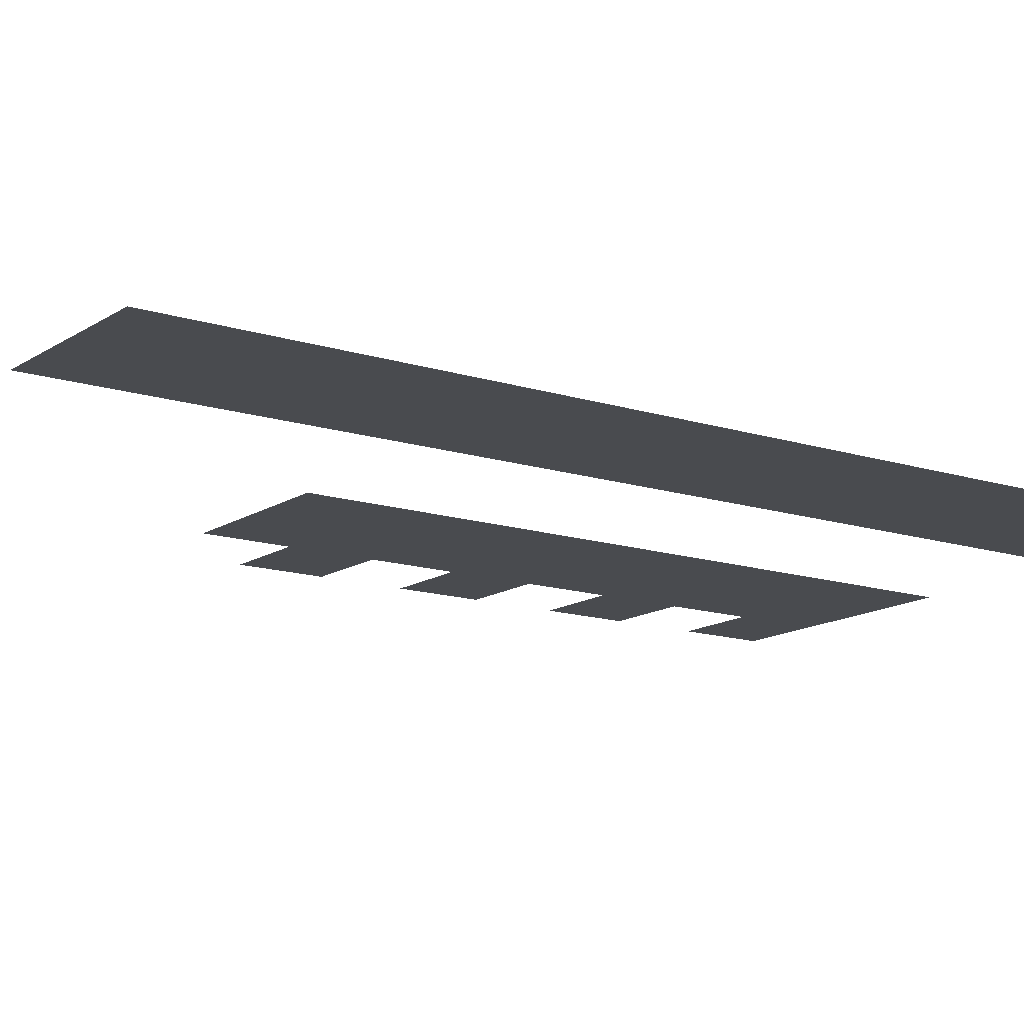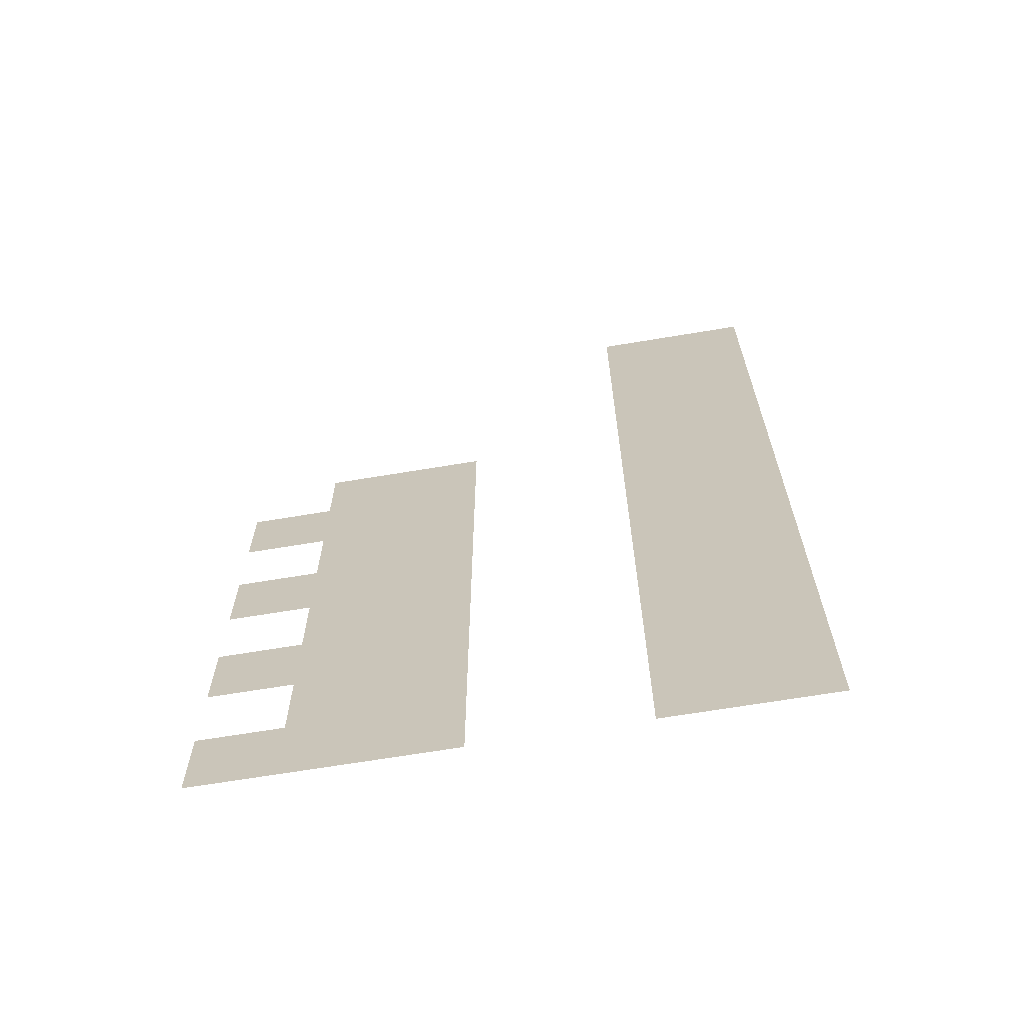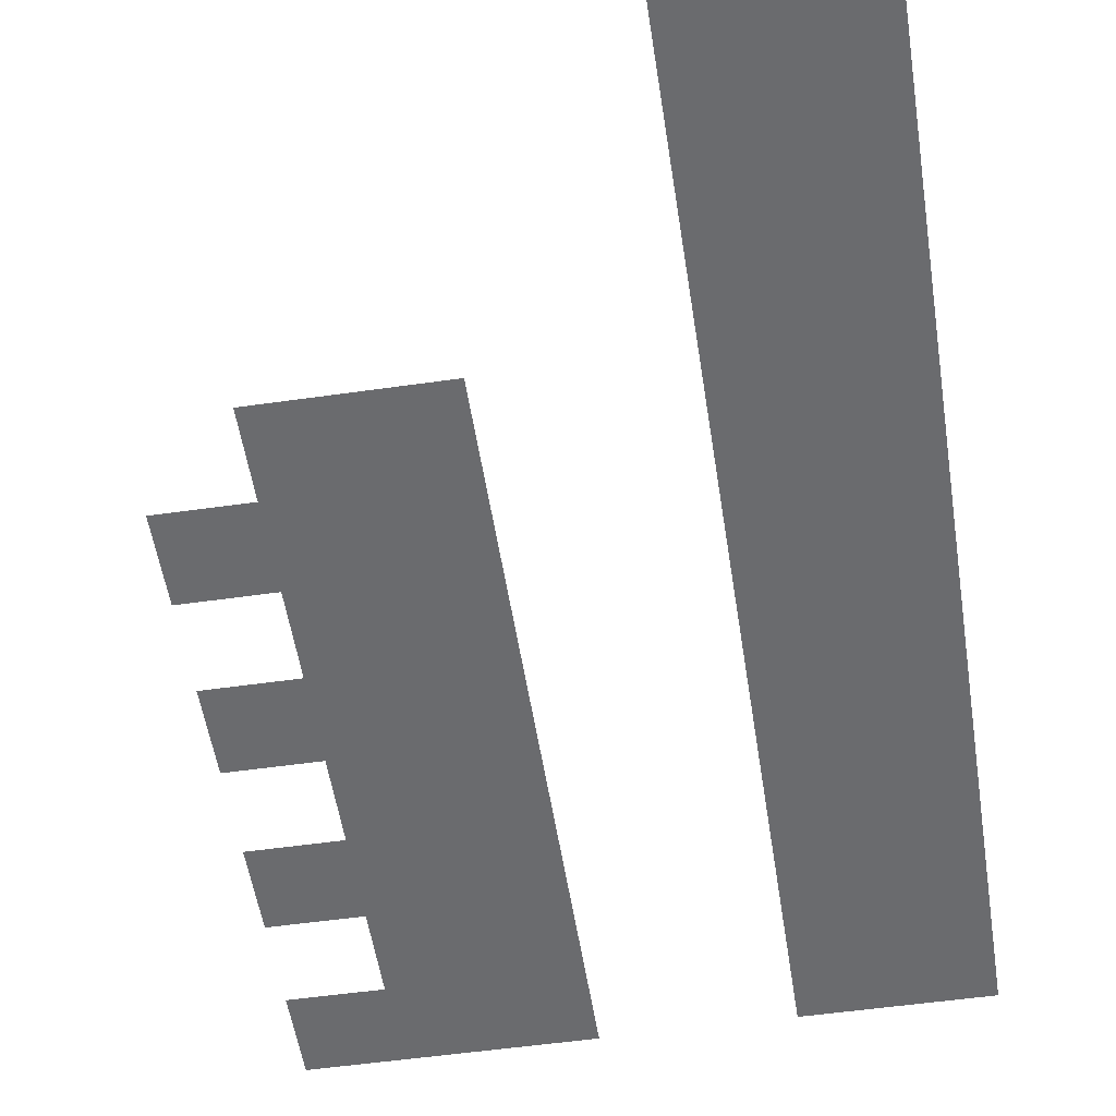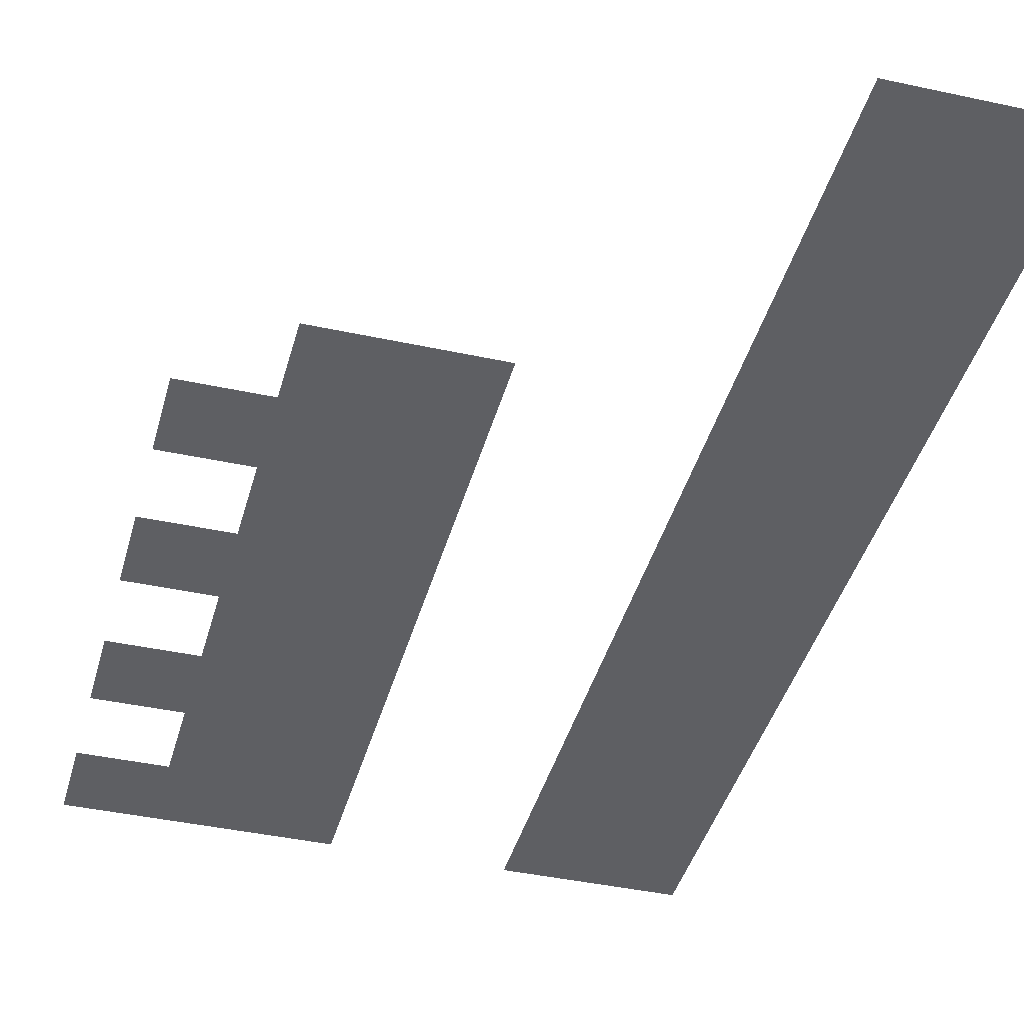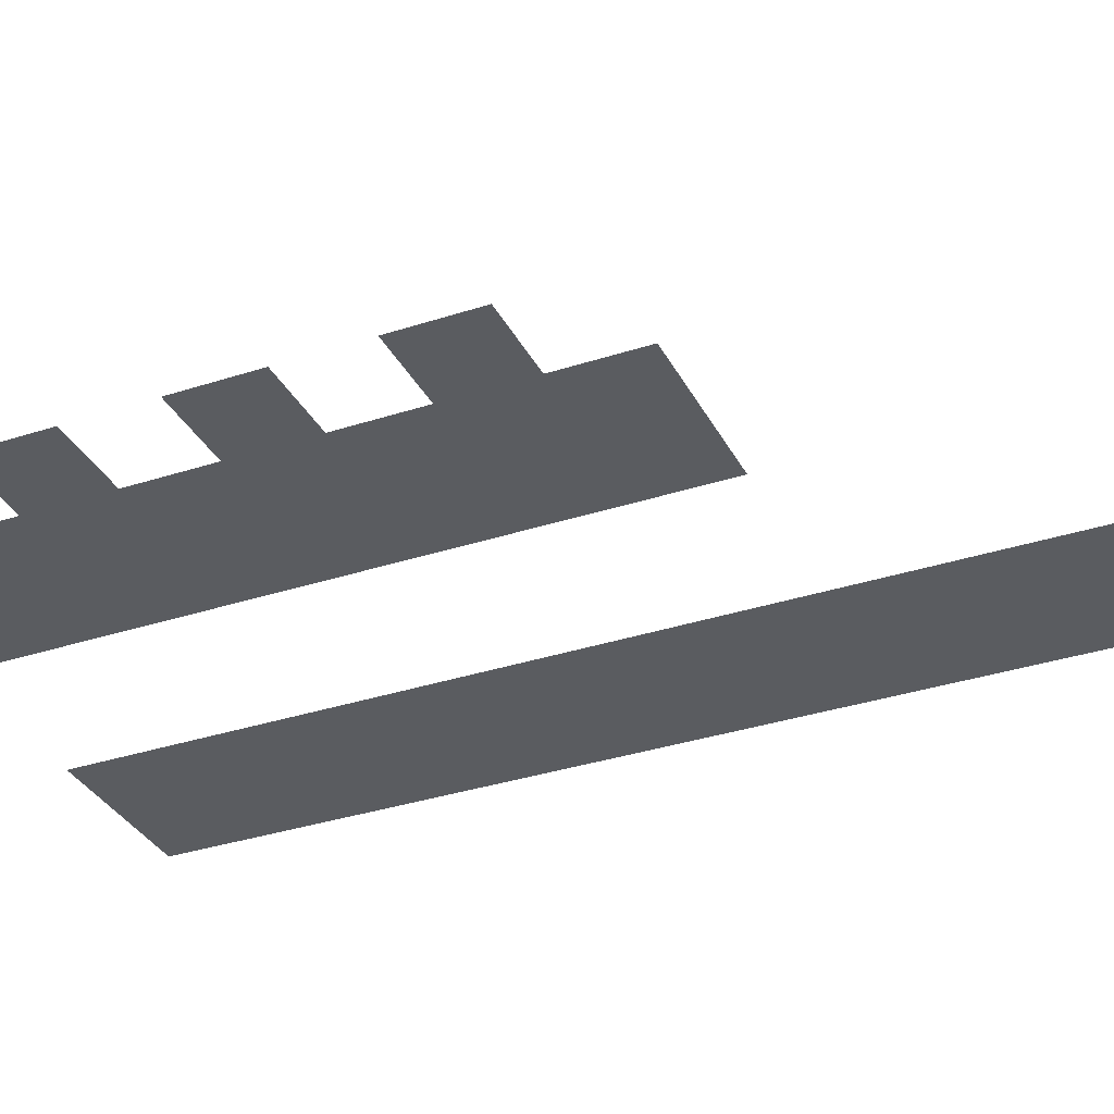
<metadata>
{"format":"obj","ext":"obj","renderer":"f3d","projection":"perspective","resolution":1024,"background":"white","views":[{"elev":-14.0,"azim":-125.4,"up":"+Z"},{"elev":-66.9,"azim":-170.5,"up":"+Y"},{"elev":-53.4,"azim":-171.3,"up":"+Z"},{"elev":-41.0,"azim":165.1,"up":"+Z"},{"elev":-33.6,"azim":114.1,"up":"+Z"}]}
</metadata>
<code>
v -176 -64 0
v -192 -64 0
v -192 -48 0
v -176 -48 0
v -192 -64 0
v -208 -64 0
v -208 -48 0
v -192 -48 0
v -176 -80 0
v -192 -80 0
v -192 -64 0
v -176 -64 0
v -192 -80 0
v -208 -80 0
v -208 -64 0
v -192 -64 0
v -176 -96 0
v -192 -96 0
v -192 -80 0
v -176 -80 0
v -192 -96 0
v -208 -96 0
v -208 -80 0
v -192 -80 0
v -176 -112 0
v -192 -112 0
v -192 -96 0
v -176 -96 0
v -192 -112 0
v -208 -112 0
v -208 -96 0
v -192 -96 0
v -112 -128 0
v -128 -128 0
v -128 -112 0
v -112 -112 0
v -128 -128 0
v -144 -128 0
v -144 -112 0
v -128 -112 0
v -176 -128 0
v -192 -128 0
v -192 -112 0
v -176 -112 0
v -192 -128 0
v -208 -128 0
v -208 -112 0
v -192 -112 0
v -96 -144 0
v -112 -144 0
v -112 -128 0
v -96 -128 0
v -112 -144 0
v -128 -144 0
v -128 -128 0
v -112 -128 0
v -128 -144 0
v -144 -144 0
v -144 -128 0
v -128 -128 0
v -176 -144 0
v -192 -144 0
v -192 -128 0
v -176 -128 0
v -192 -144 0
v -208 -144 0
v -208 -128 0
v -192 -128 0
v -112 -160 0
v -128 -160 0
v -128 -144 0
v -112 -144 0
v -128 -160 0
v -144 -160 0
v -144 -144 0
v -128 -144 0
v -176 -160 0
v -192 -160 0
v -192 -144 0
v -176 -144 0
v -192 -160 0
v -208 -160 0
v -208 -144 0
v -192 -144 0
v -96 -176 0
v -112 -176 0
v -112 -160 0
v -96 -160 0
v -112 -176 0
v -128 -176 0
v -128 -160 0
v -112 -160 0
v -128 -176 0
v -144 -176 0
v -144 -160 0
v -128 -160 0
v -176 -176 0
v -192 -176 0
v -192 -160 0
v -176 -160 0
v -192 -176 0
v -208 -176 0
v -208 -160 0
v -192 -160 0
v -112 -192 0
v -128 -192 0
v -128 -176 0
v -112 -176 0
v -128 -192 0
v -144 -192 0
v -144 -176 0
v -128 -176 0
v -176 -192 0
v -192 -192 0
v -192 -176 0
v -176 -176 0
v -192 -192 0
v -208 -192 0
v -208 -176 0
v -192 -176 0
v -96 -208 0
v -112 -208 0
v -112 -192 0
v -96 -192 0
v -112 -208 0
v -128 -208 0
v -128 -192 0
v -112 -192 0
v -128 -208 0
v -144 -208 0
v -144 -192 0
v -128 -192 0
v -176 -208 0
v -192 -208 0
v -192 -192 0
v -176 -192 0
v -192 -208 0
v -208 -208 0
v -208 -192 0
v -192 -192 0
v -112 -224 0
v -128 -224 0
v -128 -208 0
v -112 -208 0
v -128 -224 0
v -144 -224 0
v -144 -208 0
v -128 -208 0
v -176 -224 0
v -192 -224 0
v -192 -208 0
v -176 -208 0
v -192 -224 0
v -208 -224 0
v -208 -208 0
v -192 -208 0
v -96 -240 0
v -112 -240 0
v -112 -224 0
v -96 -224 0
v -112 -240 0
v -128 -240 0
v -128 -224 0
v -112 -224 0
v -128 -240 0
v -144 -240 0
v -144 -224 0
v -128 -224 0
v -176 -240 0
v -192 -240 0
v -192 -224 0
v -176 -224 0
v -192 -240 0
v -208 -240 0
v -208 -224 0
v -192 -224 0
g icmc_mesh_0355
f 1 2 3 4
f 5 6 7 8
f 9 10 11 12
f 13 14 15 16
f 17 18 19 20
f 21 22 23 24
f 25 26 27 28
f 29 30 31 32
f 33 34 35 36
f 37 38 39 40
f 41 42 43 44
f 45 46 47 48
f 49 50 51 52
f 53 54 55 56
f 57 58 59 60
f 61 62 63 64
f 65 66 67 68
f 69 70 71 72
f 73 74 75 76
f 77 78 79 80
f 81 82 83 84
f 85 86 87 88
f 89 90 91 92
f 93 94 95 96
f 97 98 99 100
f 101 102 103 104
f 105 106 107 108
f 109 110 111 112
f 113 114 115 116
f 117 118 119 120
f 121 122 123 124
f 125 126 127 128
f 129 130 131 132
f 133 134 135 136
f 137 138 139 140
f 141 142 143 144
f 145 146 147 148
f 149 150 151 152
f 153 154 155 156
f 157 158 159 160
f 161 162 163 164
f 165 166 167 168
f 169 170 171 172
f 173 174 175 176

</code>
